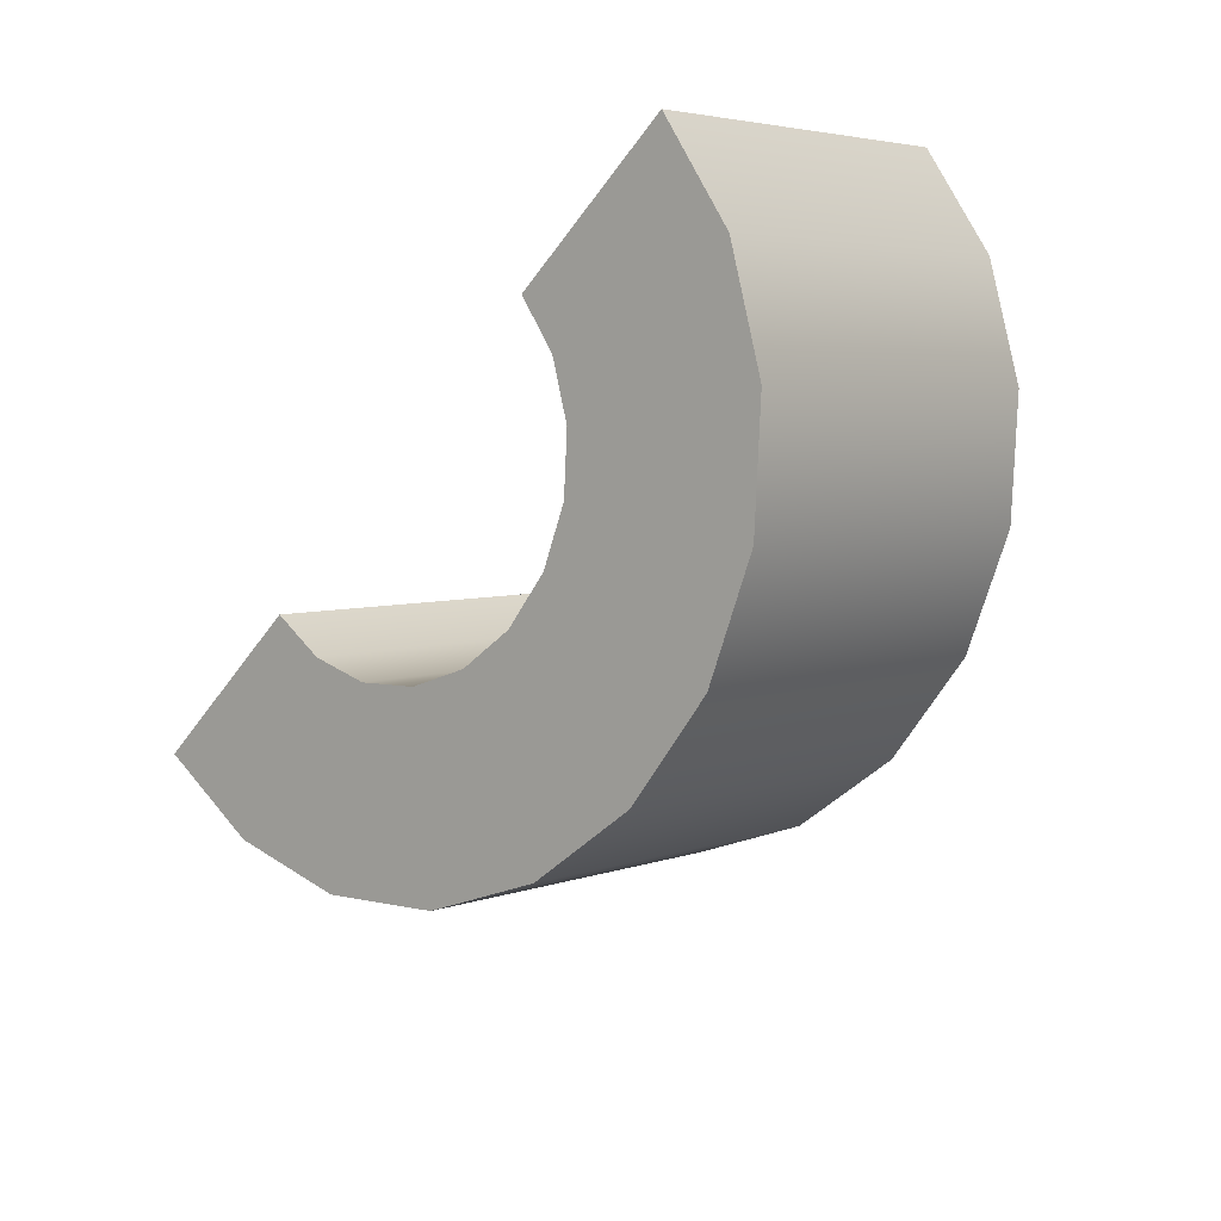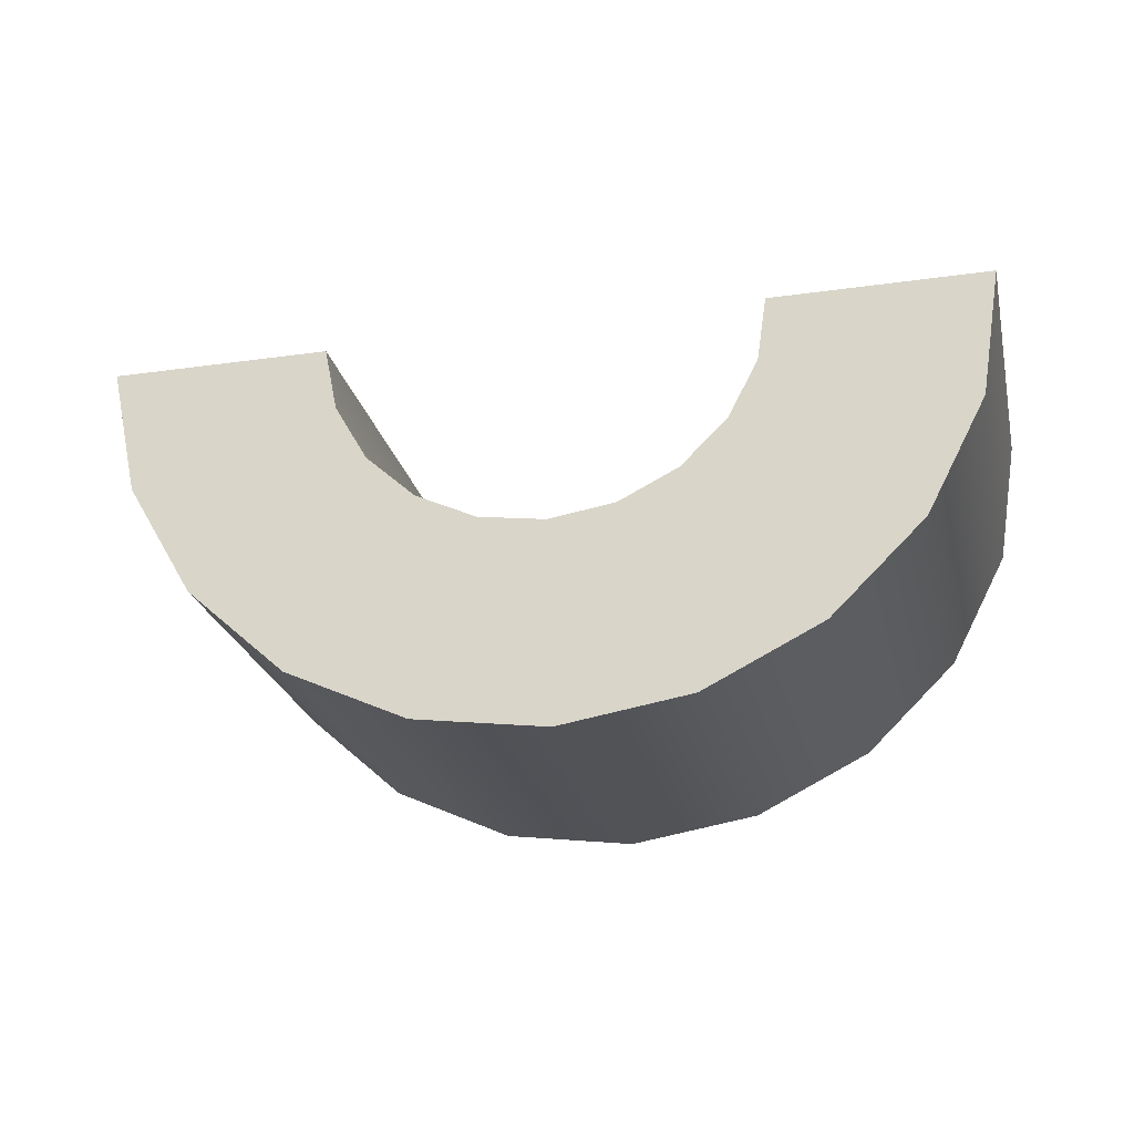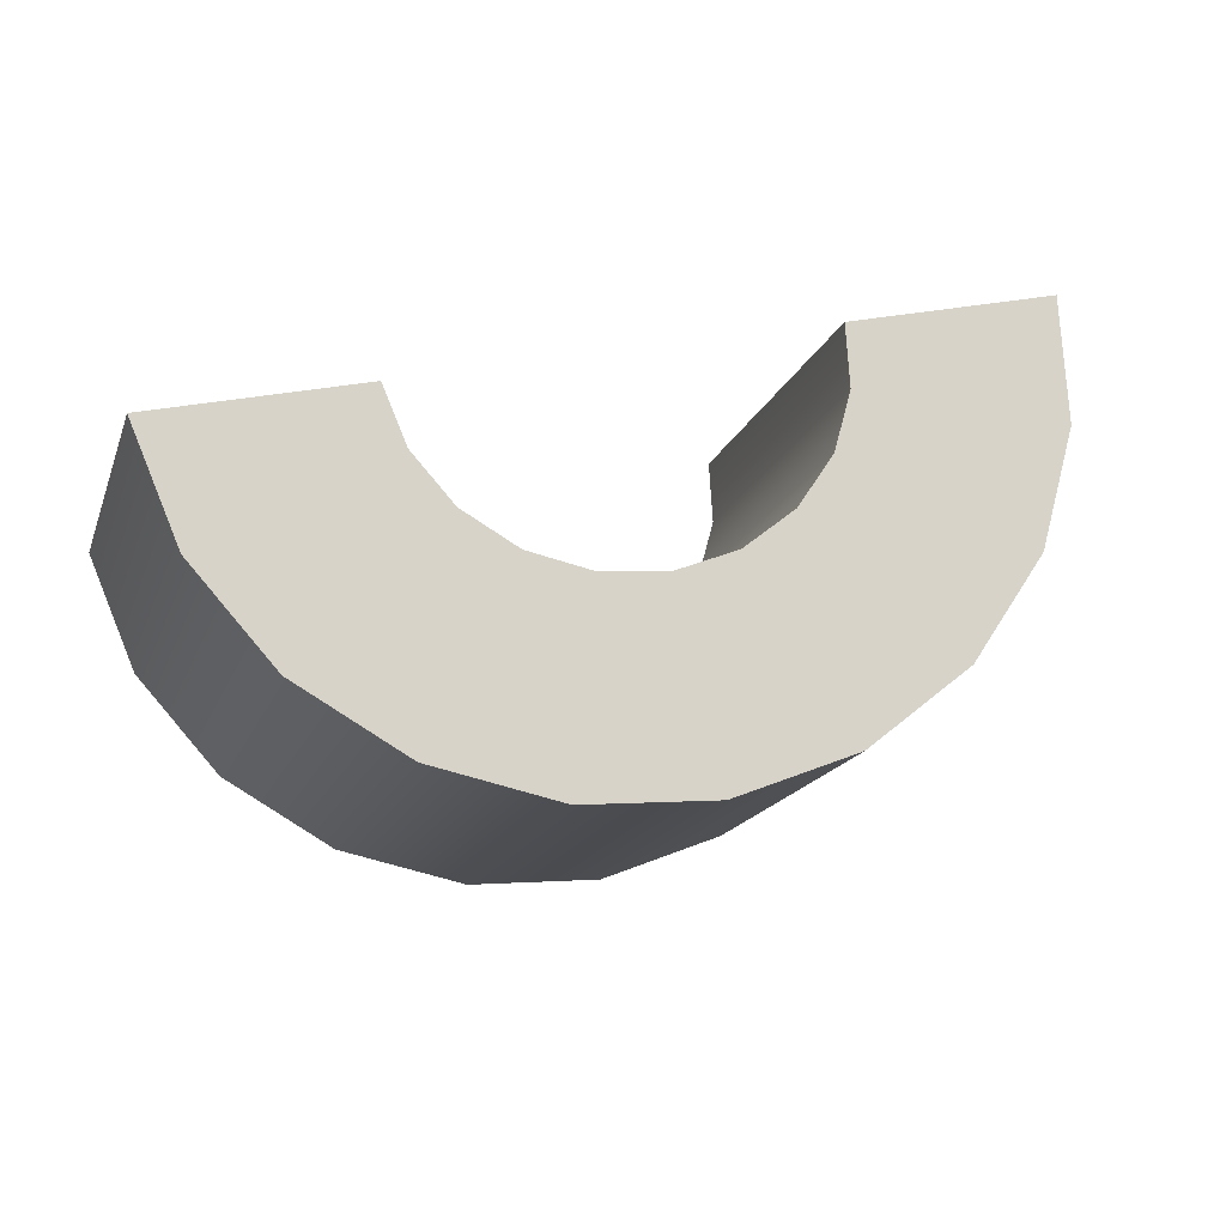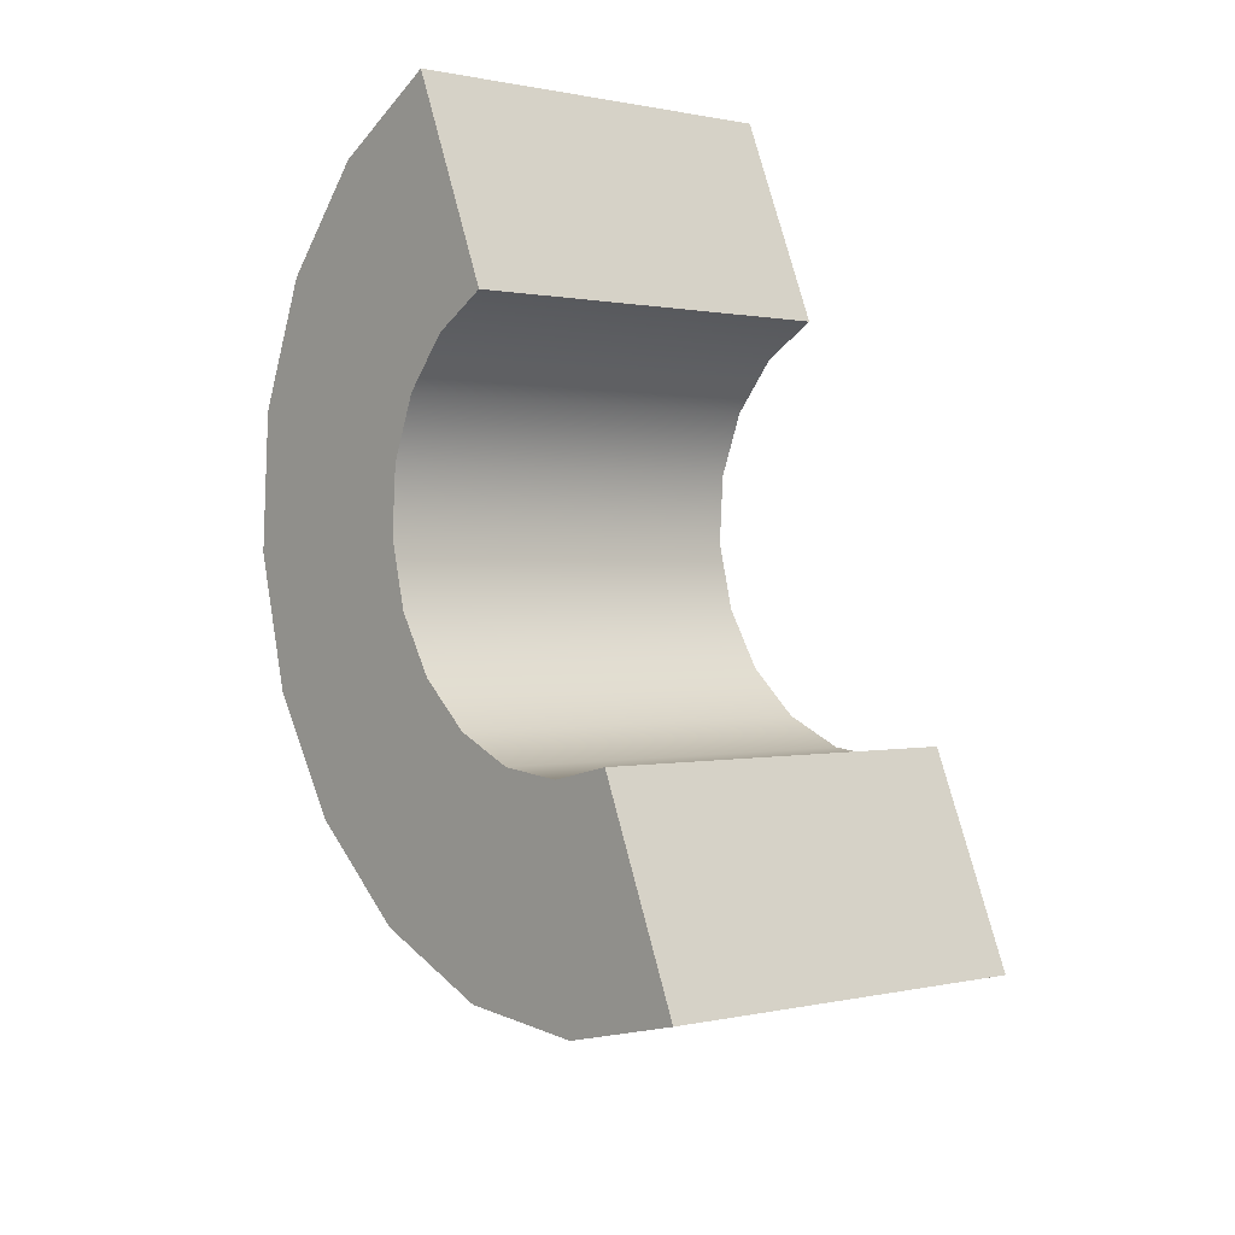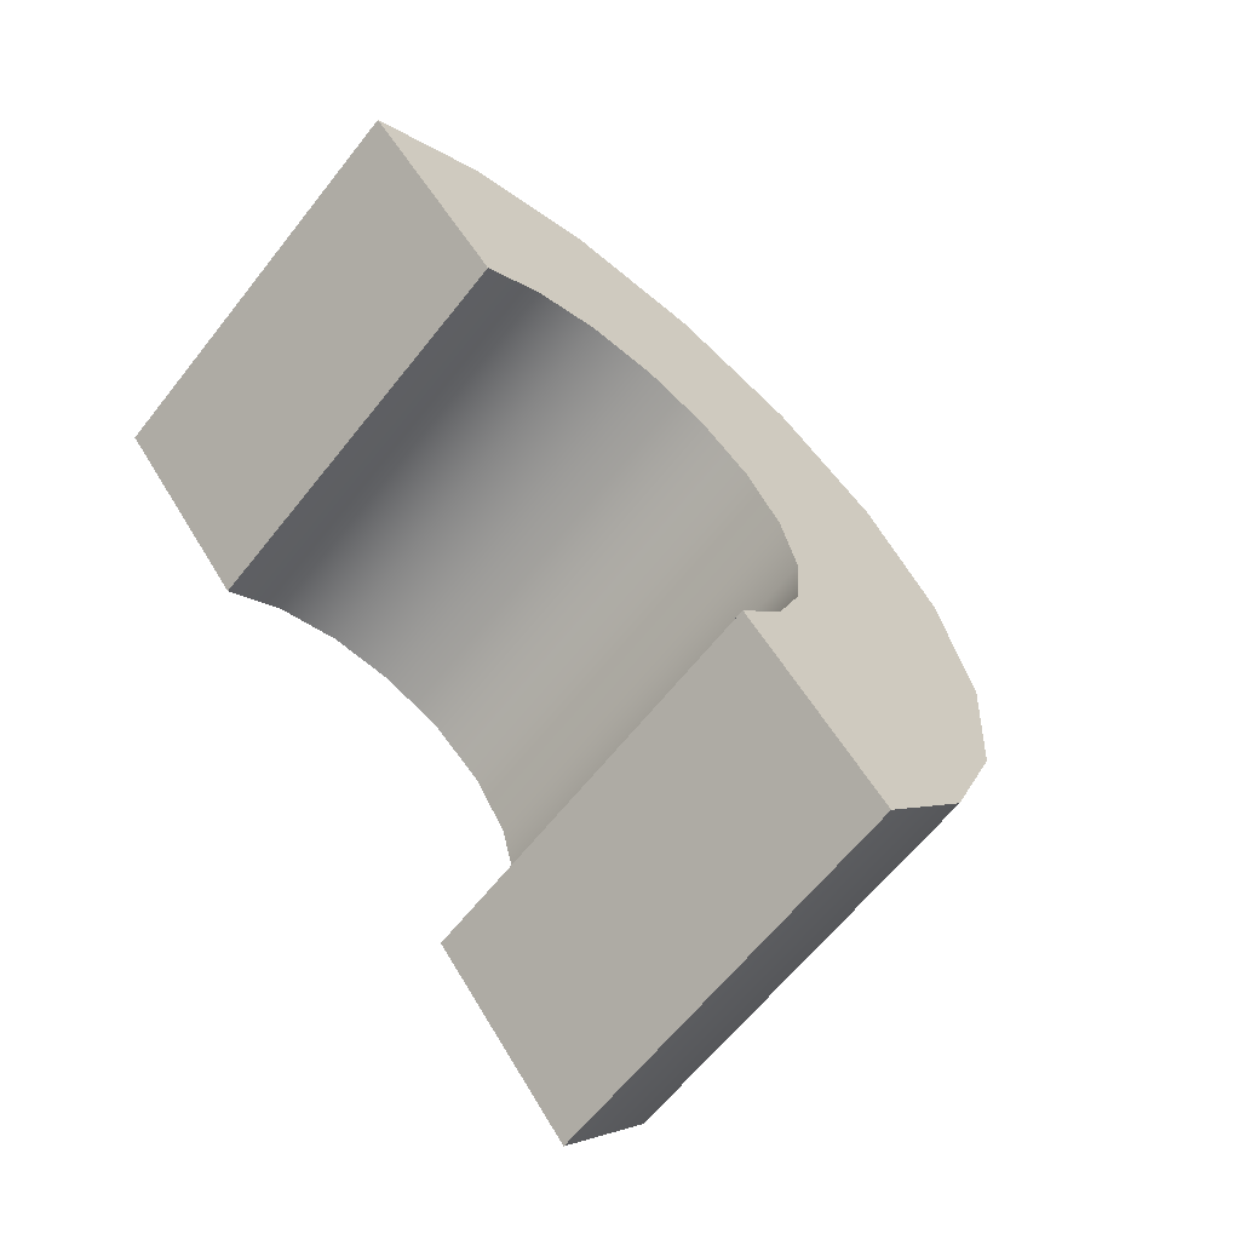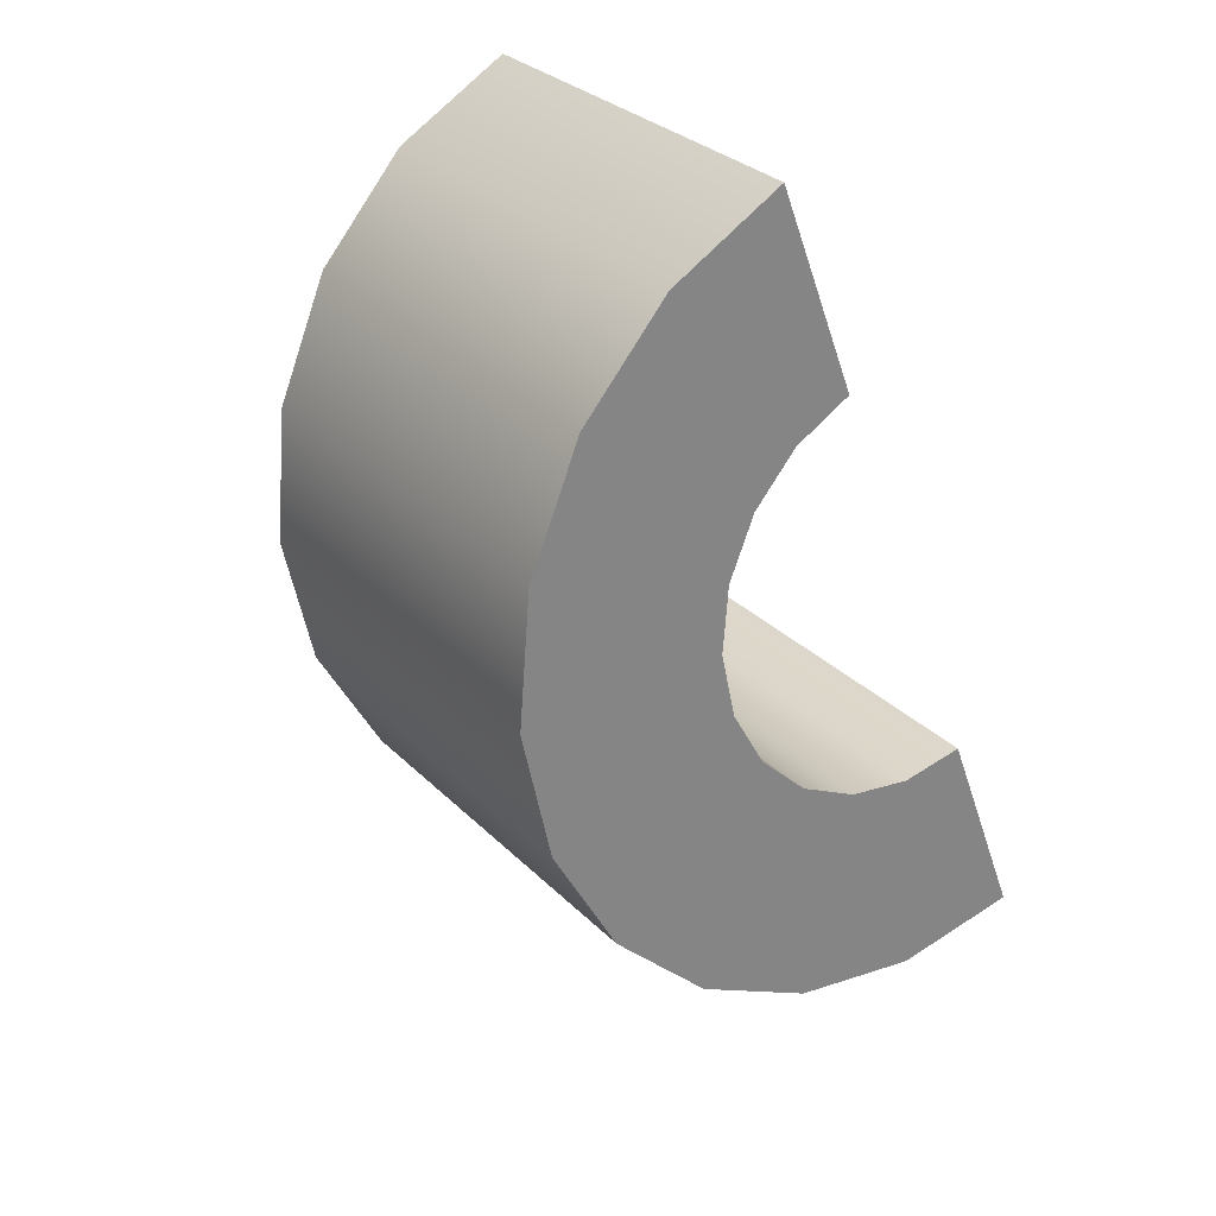
<metadata>
{"format":"obj","ext":"obj","renderer":"f3d","projection":"perspective","resolution":1024,"background":"white","views":[{"elev":-51.6,"azim":-133.9,"up":"+Z"},{"elev":28.9,"azim":-173.7,"up":"+Y"},{"elev":25.8,"azim":-30.3,"up":"+Z"},{"elev":73.9,"azim":65.5,"up":"+Z"},{"elev":42.4,"azim":59.7,"up":"+Y"},{"elev":-38.0,"azim":-72.6,"up":"+Y"}]}
</metadata>
<code>
g default
v 2.825 23.88 8.251
v 0.9237 24.22 8.251
v 0.9391 24.03 8.035
v 1.046 23.85 7.841
v 1.234 23.69 7.686
v 1.485 23.56 7.587
v 1.774 23.48 7.553
v 2.073 23.46 7.587
v 2.352 23.49 7.686
v 2.584 23.58 7.841
v 2.748 23.71 8.035
v 2.583 22.51 9.41
v 0.6813 22.84 9.41
v 0.6968 22.66 9.194
v 0.8037 22.48 8.999
v 0.9918 22.31 8.845
v 1.243 22.19 8.746
v 1.531 22.11 8.712
v 1.83 22.08 8.746
v 2.109 22.12 8.845
v 2.342 22.2 8.999
v 2.505 22.34 9.194
v 3.534 22.34 9.41
v -0.2694 23.01 9.41
v -0.2386 22.64 8.978
v -0.02456 22.28 8.589
v 0.3516 21.95 8.28
v 0.8531 21.69 8.082
v 1.431 21.53 8.014
v 2.028 21.49 8.082
v 2.587 21.56 8.28
v 3.052 21.73 8.589
v 3.378 22 8.978
v 3.776 23.72 8.251
v -0.02706 24.39 8.251
v 0.003825 24.02 7.819
v 0.2178 23.65 7.43
v 0.594 23.32 7.122
v 1.095 23.07 6.923
v 1.673 22.91 6.855
v 2.271 22.86 6.923
v 2.829 22.93 7.122
v 3.294 23.11 7.43
v 3.621 23.38 7.819
g pPipe2
f 3 2 13 14
f 4 3 14 15
f 5 4 15 16
f 6 5 16 17
f 7 6 17 18
f 8 7 18 19
f 9 8 19 20
f 10 9 20 21
f 11 10 21 22
f 1 11 22 12
f 14 13 24 25
f 15 14 25 26
f 16 15 26 27
f 17 16 27 28
f 18 17 28 29
f 19 18 29 30
f 20 19 30 31
f 21 20 31 32
f 22 21 32 33
f 12 22 33 23
f 25 24 35 36
f 26 25 36 37
f 27 26 37 38
f 28 27 38 39
f 29 28 39 40
f 30 29 40 41
f 31 30 41 42
f 32 31 42 43
f 33 32 43 44
f 23 33 44 34
f 36 35 2 3
f 37 36 3 4
f 38 37 4 5
f 39 38 5 6
f 40 39 6 7
f 41 40 7 8
f 42 41 8 9
f 43 42 9 10
f 44 43 10 11
f 34 44 11 1
f 12 23 34 1
f 13 2 35 24

</code>
